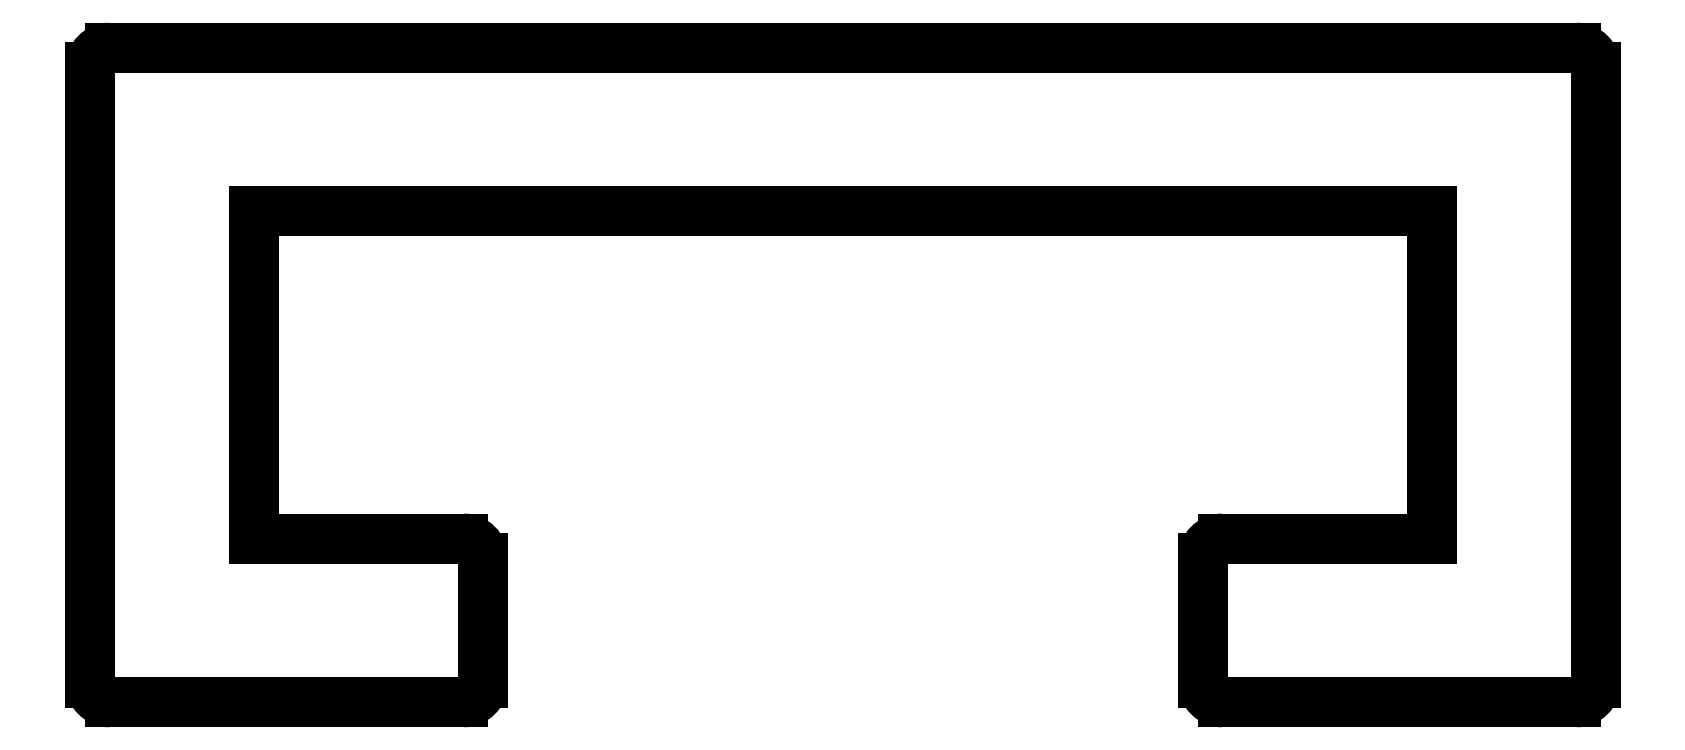
<metadata>
{"format":"dxf","ext":"dxf","renderer":"ezdxf+matplotlib","layout":"modelspace","background":"white","min_lineweight":24,"dpi":150}
</metadata>
<code>
0
SECTION
2
ENTITIES
0
ARC
8
0
10
320.1
20
773.3
30
0
40
0.3
50
270
51
0
0
LINE
8
0
10
320.4
20
782.7
30
0
11
320.4
21
773.3
31
0
0
LINE
8
0
10
320.1
20
773
30
0
11
314.7
21
773
31
0
0
ARC
8
0
10
320.1
20
782.7
30
0
40
0.3
50
0
51
90
0
ARC
8
0
10
314.7
20
773.3
30
0
40
0.3
50
180
51
270
0
LINE
8
0
10
320.1
20
783
30
0
11
297.7
21
783
31
0
0
LINE
8
0
10
314.4
20
773.3
30
0
11
314.4
21
775.2
31
0
0
ARC
8
0
10
297.7
20
782.7
30
0
40
0.3
50
90
51
180
0
ARC
8
0
10
314.7
20
775.2
30
0
40
0.3
50
90
51
180
0
LINE
8
0
10
297.4
20
782.7
30
0
11
297.4
21
773.3
31
0
0
LINE
8
0
10
317.9
20
775.5
30
0
11
314.7
21
775.5
31
0
0
ARC
8
0
10
297.7
20
773.3
30
0
40
0.3
50
180
51
270
0
LINE
8
0
10
317.9
20
780.5
30
0
11
317.9
21
775.5
31
0
0
LINE
8
0
10
297.7
20
773
30
0
11
303.1
21
773
31
0
0
LINE
8
0
10
317.9
20
780.5
30
0
11
299.9
21
780.5
31
0
0
ARC
8
0
10
303.1
20
773.3
30
0
40
0.3
50
270
51
0
0
LINE
8
0
10
299.9
20
780.5
30
0
11
299.9
21
775.5
31
0
0
LINE
8
0
10
303.4
20
773.3
30
0
11
303.4
21
775.2
31
0
0
LINE
8
0
10
299.9
20
775.5
30
0
11
303.1
21
775.5
31
0
0
ARC
8
0
10
303.1
20
775.2
30
0
40
0.3
50
0
51
90
0
ENDSEC
0
EOF

</code>
